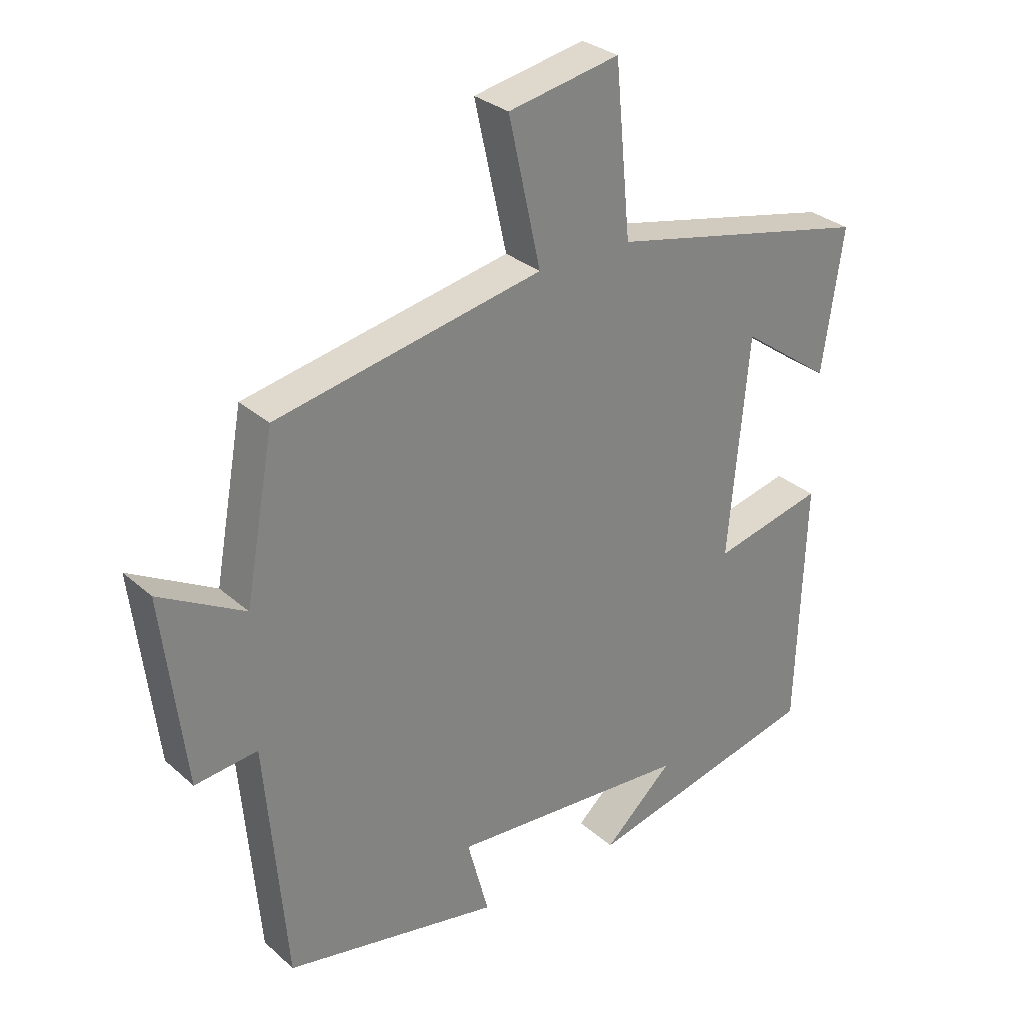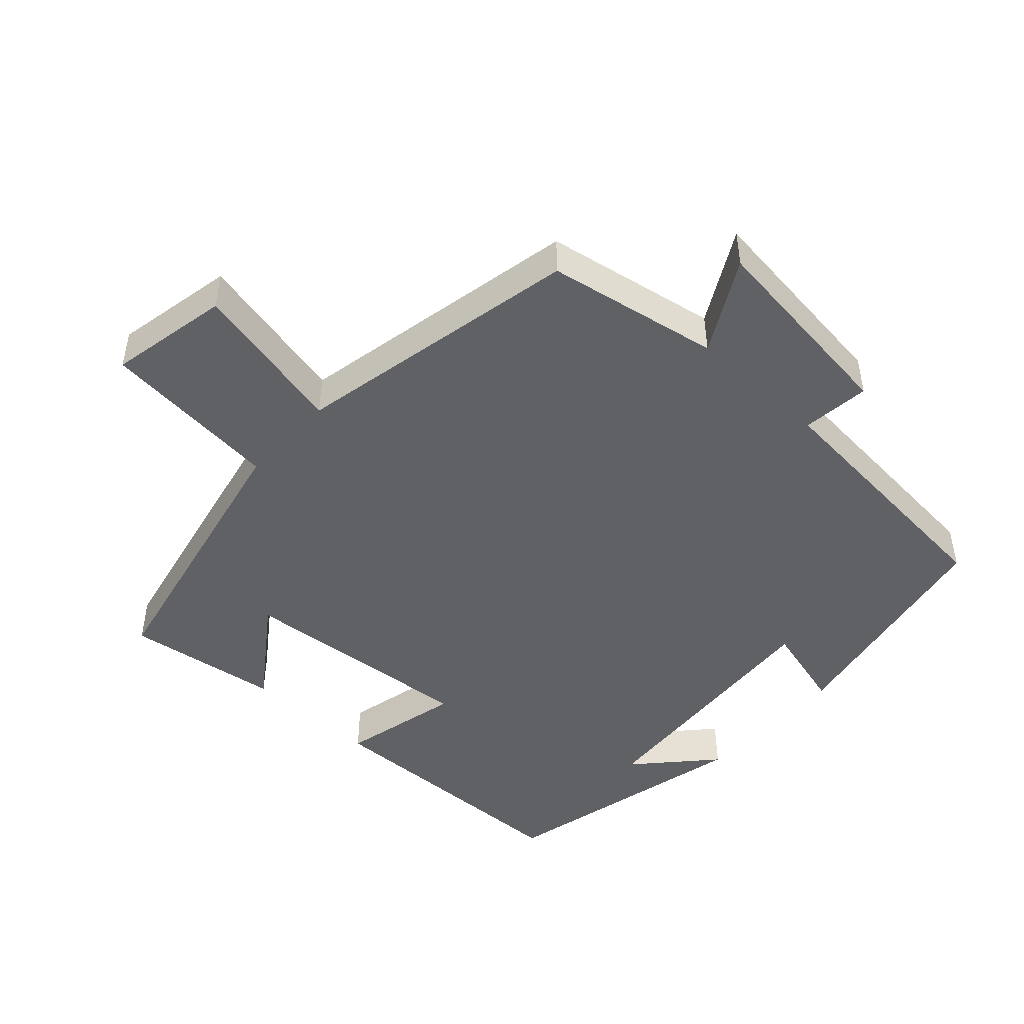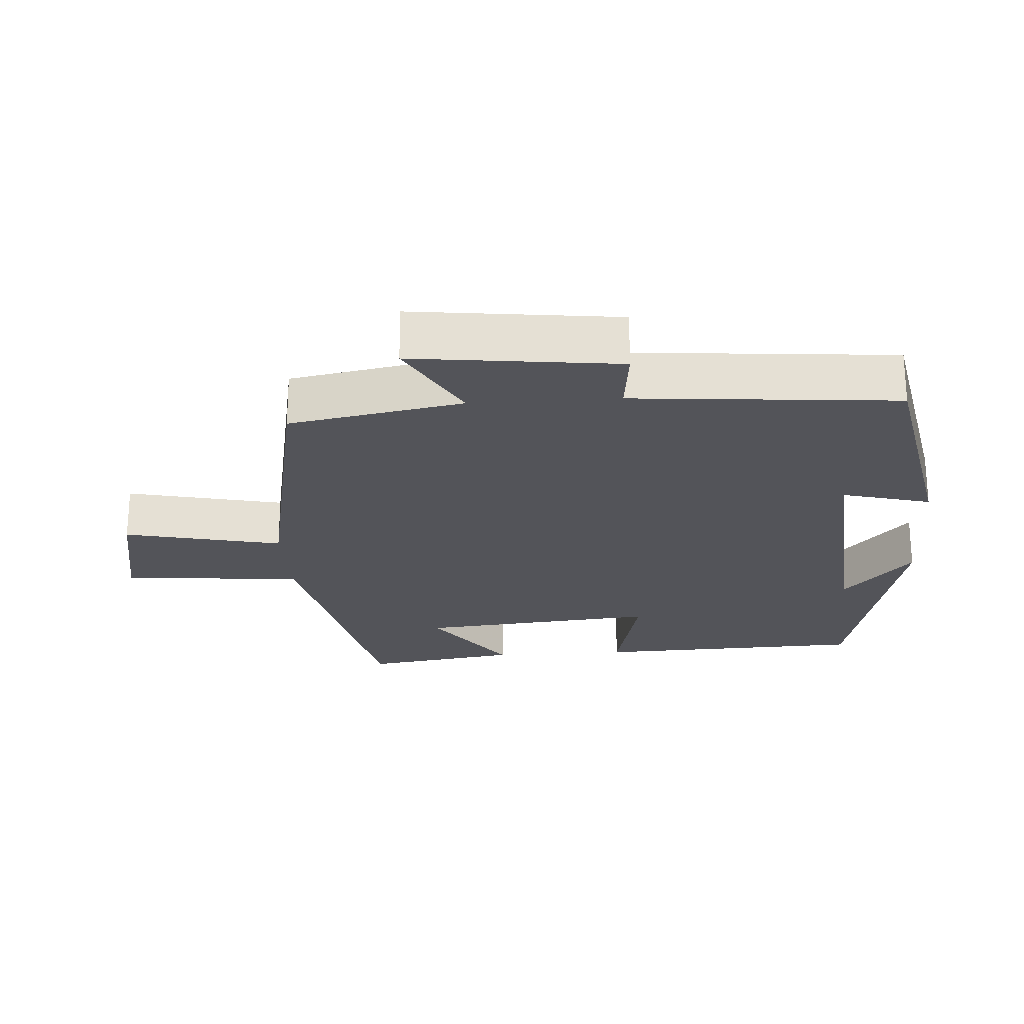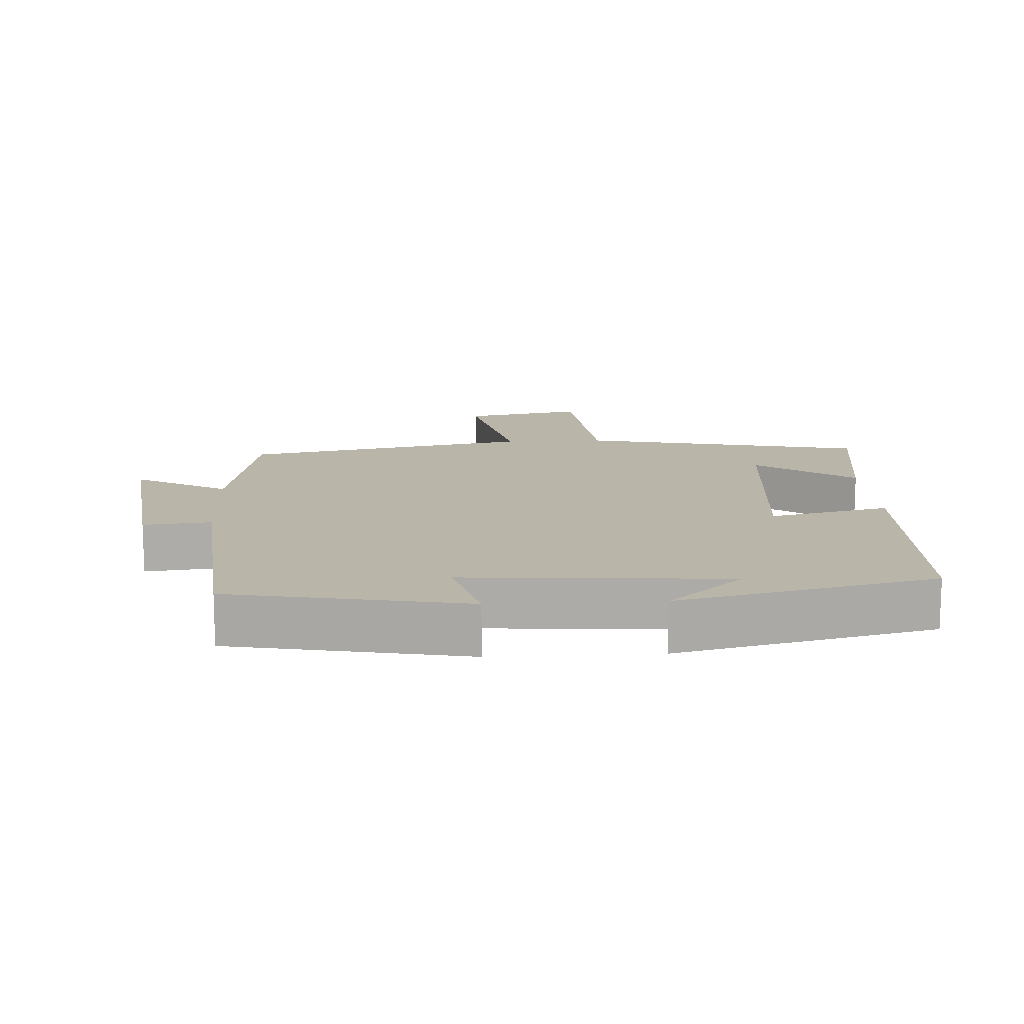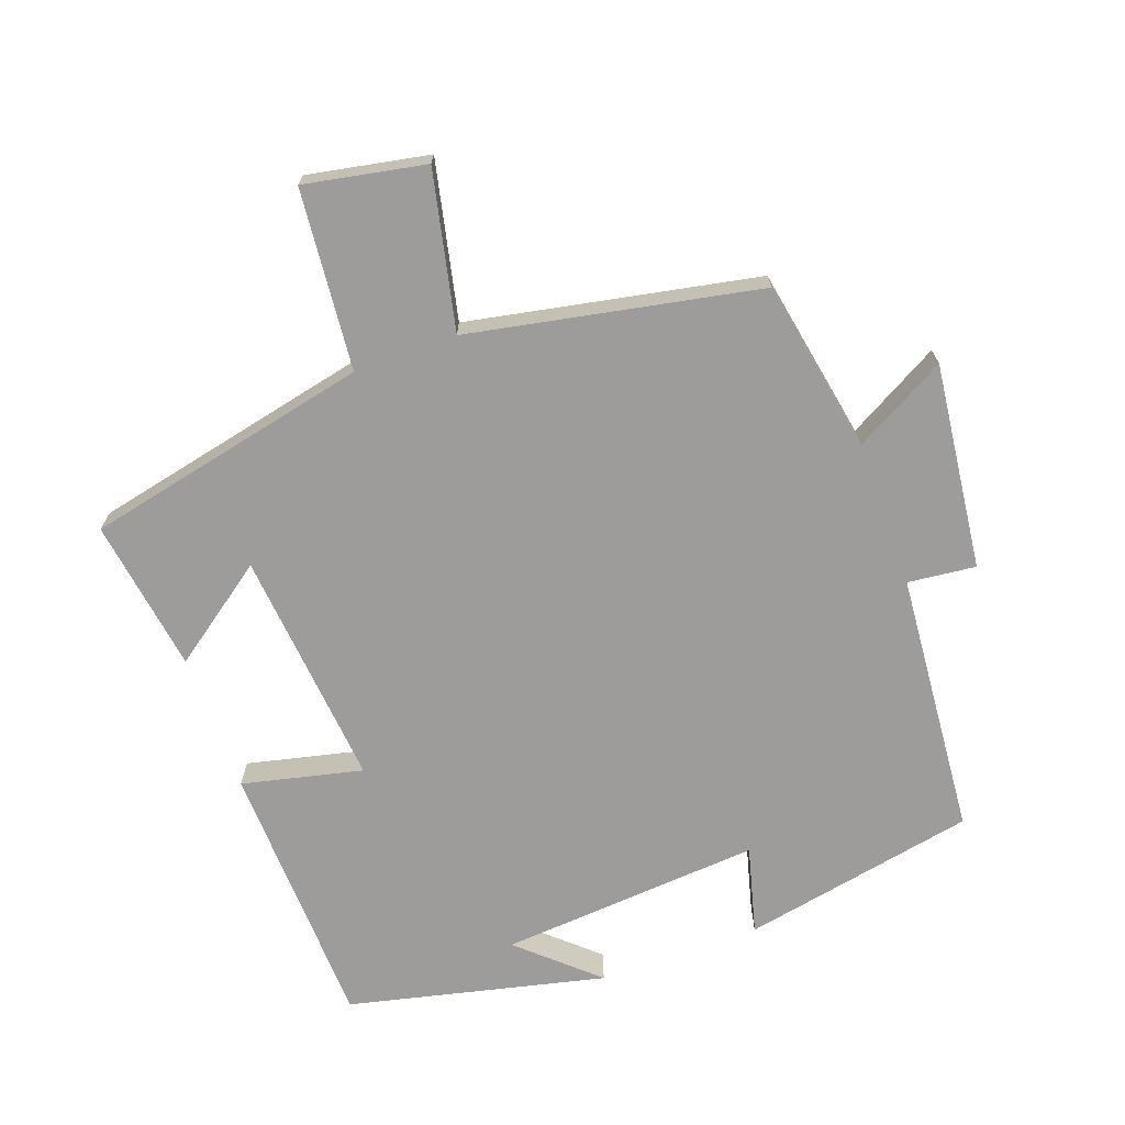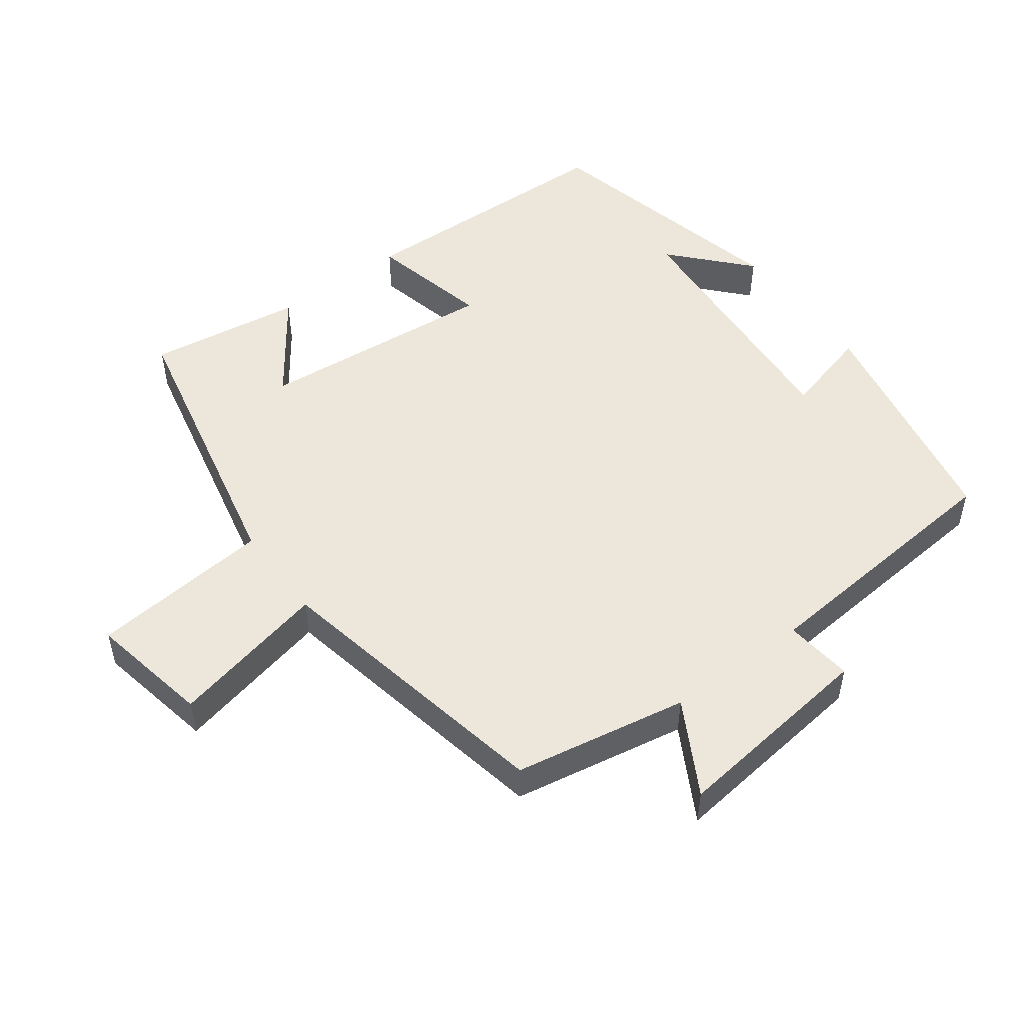
<metadata>
{"format":"obj","ext":"obj","renderer":"f3d","projection":"perspective","resolution":1024,"background":"white","views":[{"elev":30.0,"azim":141.6,"up":"+Z"},{"elev":-47.1,"azim":47.4,"up":"+Y"},{"elev":-23.8,"azim":93.9,"up":"+Y"},{"elev":13.7,"azim":176.8,"up":"+Y"},{"elev":-70.0,"azim":20.0,"up":"+Y"},{"elev":50.9,"azim":53.4,"up":"+Y"}]}
</metadata>
<code>
v 0.454 0.07 0.417
v 0.5 0.07 0.164
v 0.635 0.07 0.239
v 0.599 0.07 -0.061
v 0.5 0.07 -0.05
v 0.467 0.07 -0.434
v 0.125 0.07 -0.5
v 0.159 0.07 -0.372
v -0.223 0.07 -0.4
v -0.113 0.07 -0.5
v -0.487 0.07 -0.412
v -0.5 0.07 -0.018
v -0.325 0.07 -0.059
v -0.357 0.07 0.289
v -0.5 0.07 0.186
v -0.533 0.07 0.41
v -0.117 0.07 0.5
v -0.092 0.07 0.763
v 0.084 0.07 0.729
v 0.033 0.07 0.5
v 0.454 0 0.417
v 0.5 0 0.164
v 0.635 0 0.239
v 0.599 0 -0.061
v 0.5 0 -0.05
v 0.467 0 -0.434
v 0.125 0 -0.5
v 0.159 0 -0.372
v -0.223 0 -0.4
v -0.113 0 -0.5
v -0.487 0 -0.412
v -0.5 0 -0.018
v -0.325 0 -0.059
v -0.357 0 0.289
v -0.5 0 0.186
v -0.533 0 0.41
v -0.117 0 0.5
v -0.092 0 0.763
v 0.084 0 0.729
v 0.033 0 0.5
f 17 18 19 20
f 17 20 1 2
f 14 15 16 17
f 13 14 17 2
f 11 12 13
f 11 13 2
f 9 10 11
f 8 9 11 2
f 5 6 7 8
f 5 8 2 3
f 3 4 5
f 40 39 38 37
f 22 21 40 37
f 37 36 35 34
f 22 37 34 33
f 33 32 31
f 22 33 31
f 31 30 29
f 22 31 29 28
f 28 27 26 25
f 23 22 28 25
f 25 24 23
f 1 21 22 2
f 2 22 23 3
f 3 23 24 4
f 4 24 25 5
f 5 25 26 6
f 6 26 27 7
f 7 27 28 8
f 8 28 29 9
f 9 29 30 10
f 10 30 31 11
f 11 31 32 12
f 12 32 33 13
f 13 33 34 14
f 14 34 35 15
f 15 35 36 16
f 16 36 37 17
f 17 37 38 18
f 18 38 39 19
f 19 39 40 20
f 20 40 21 1

</code>
